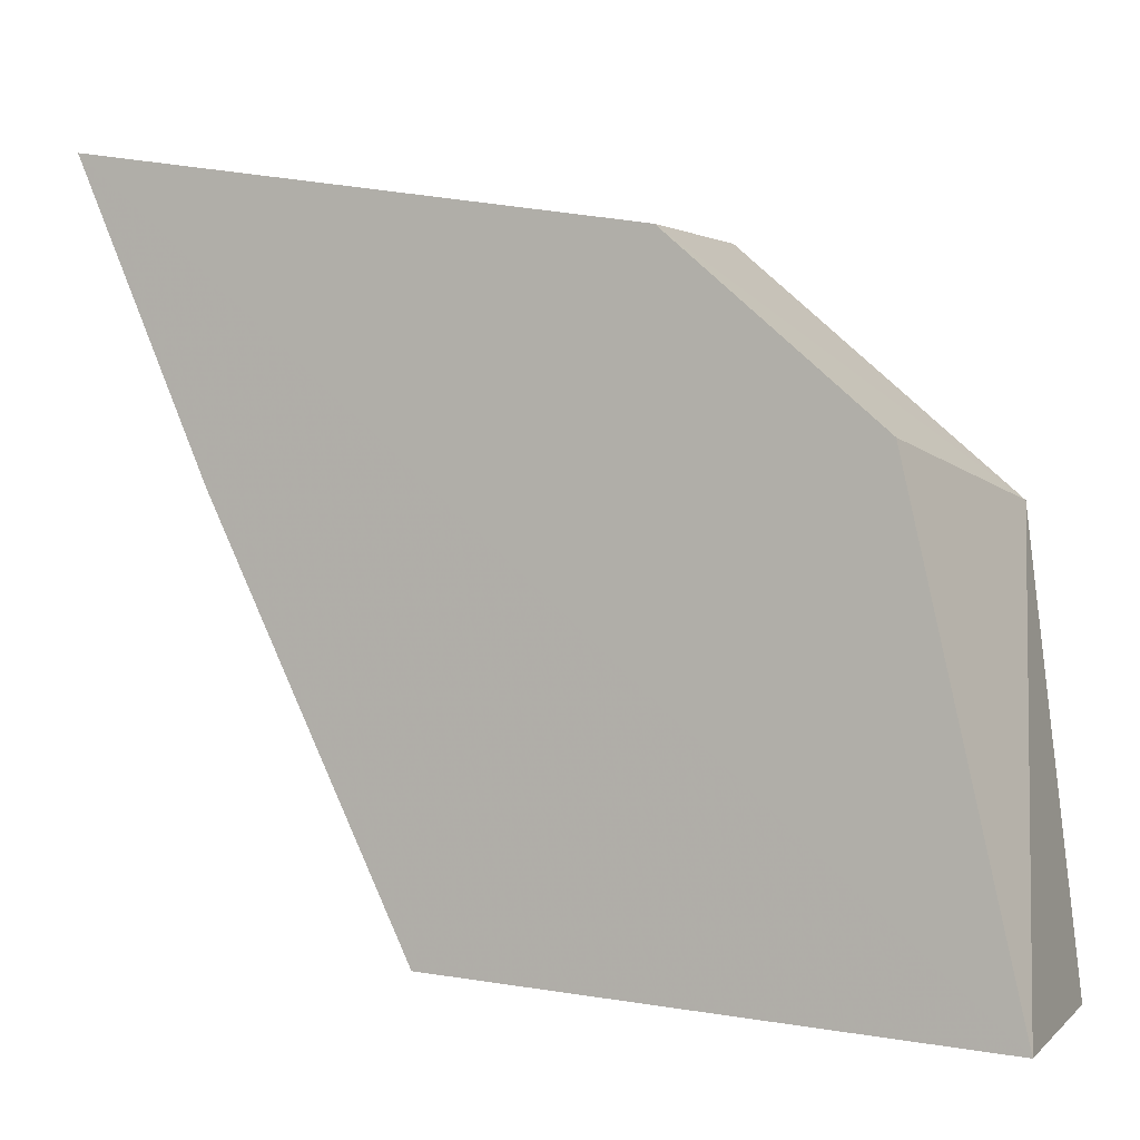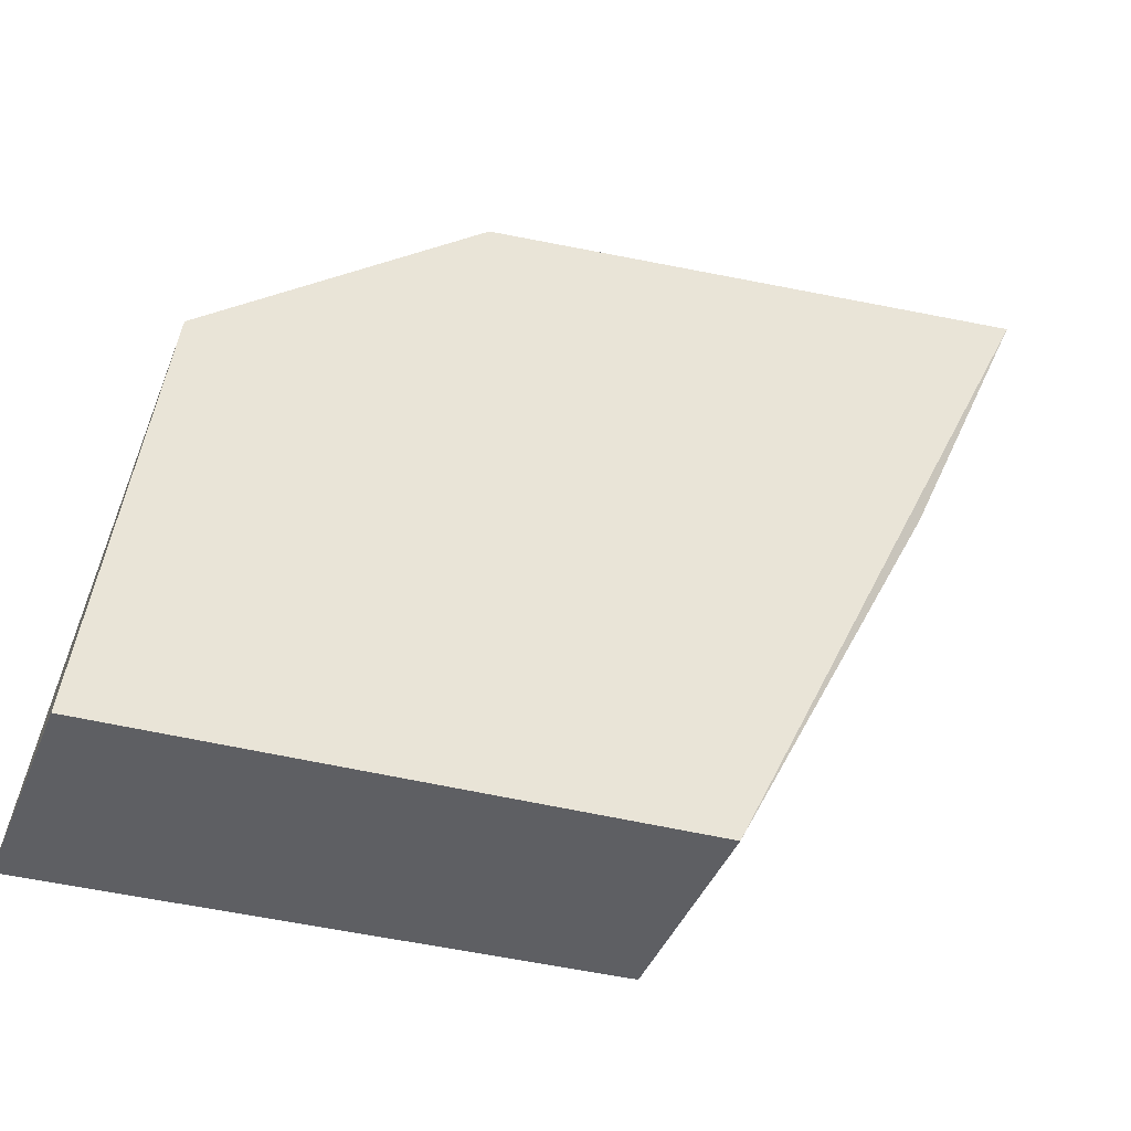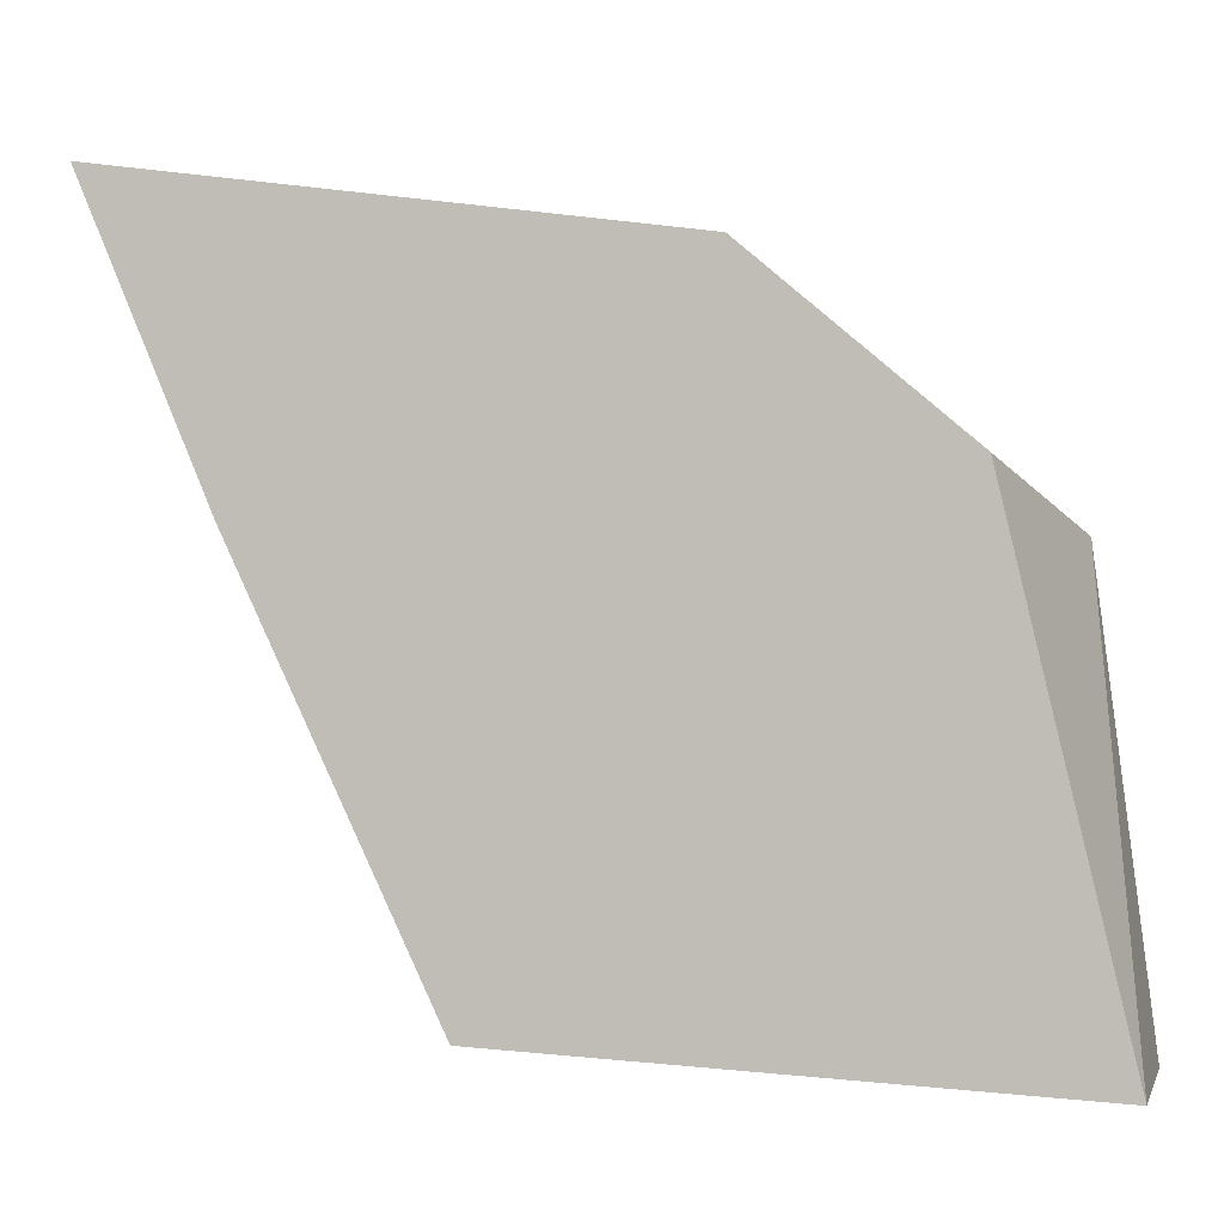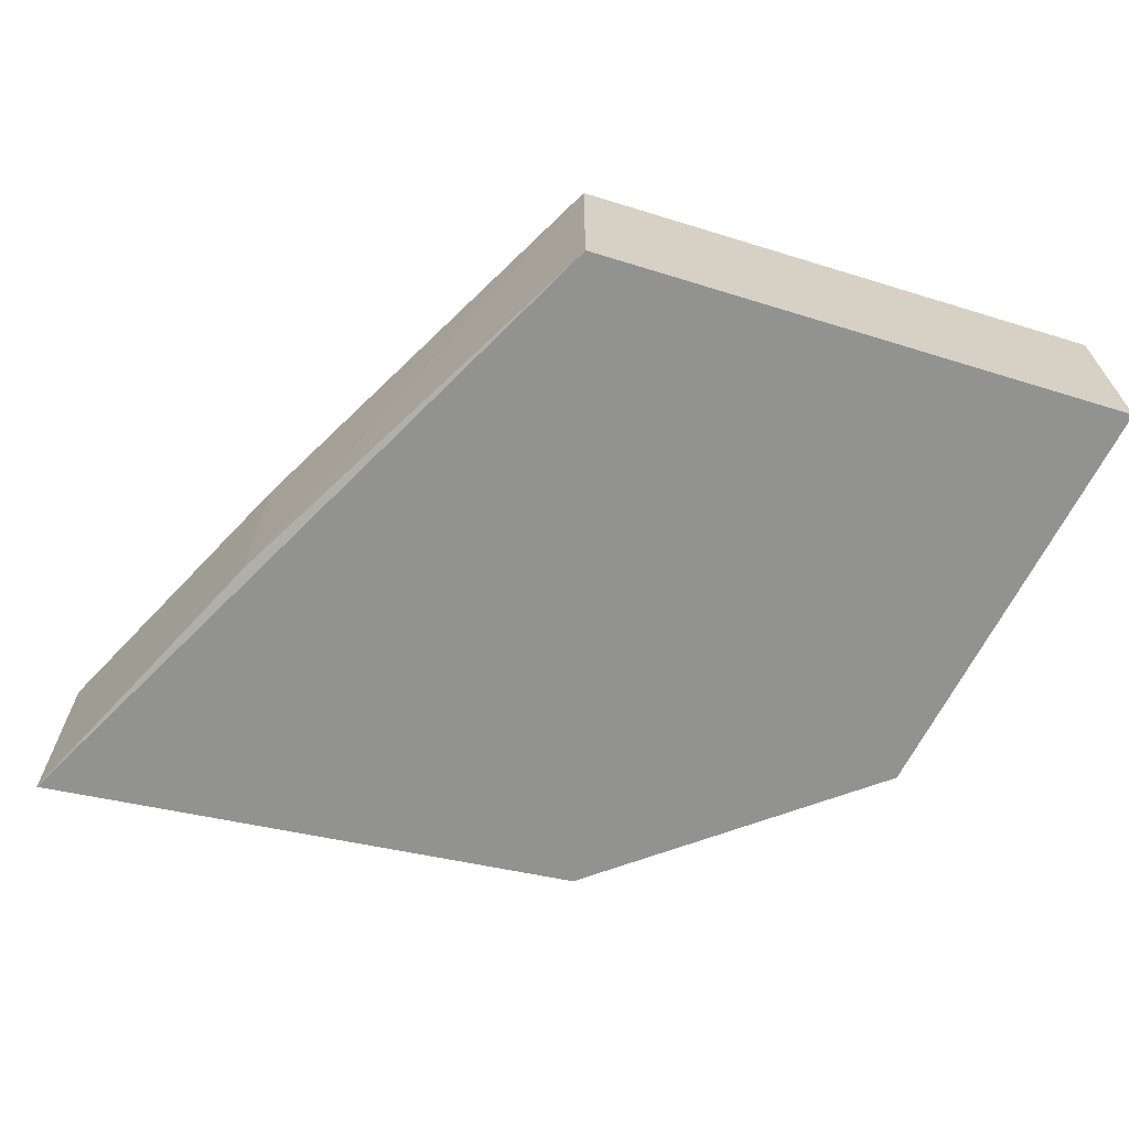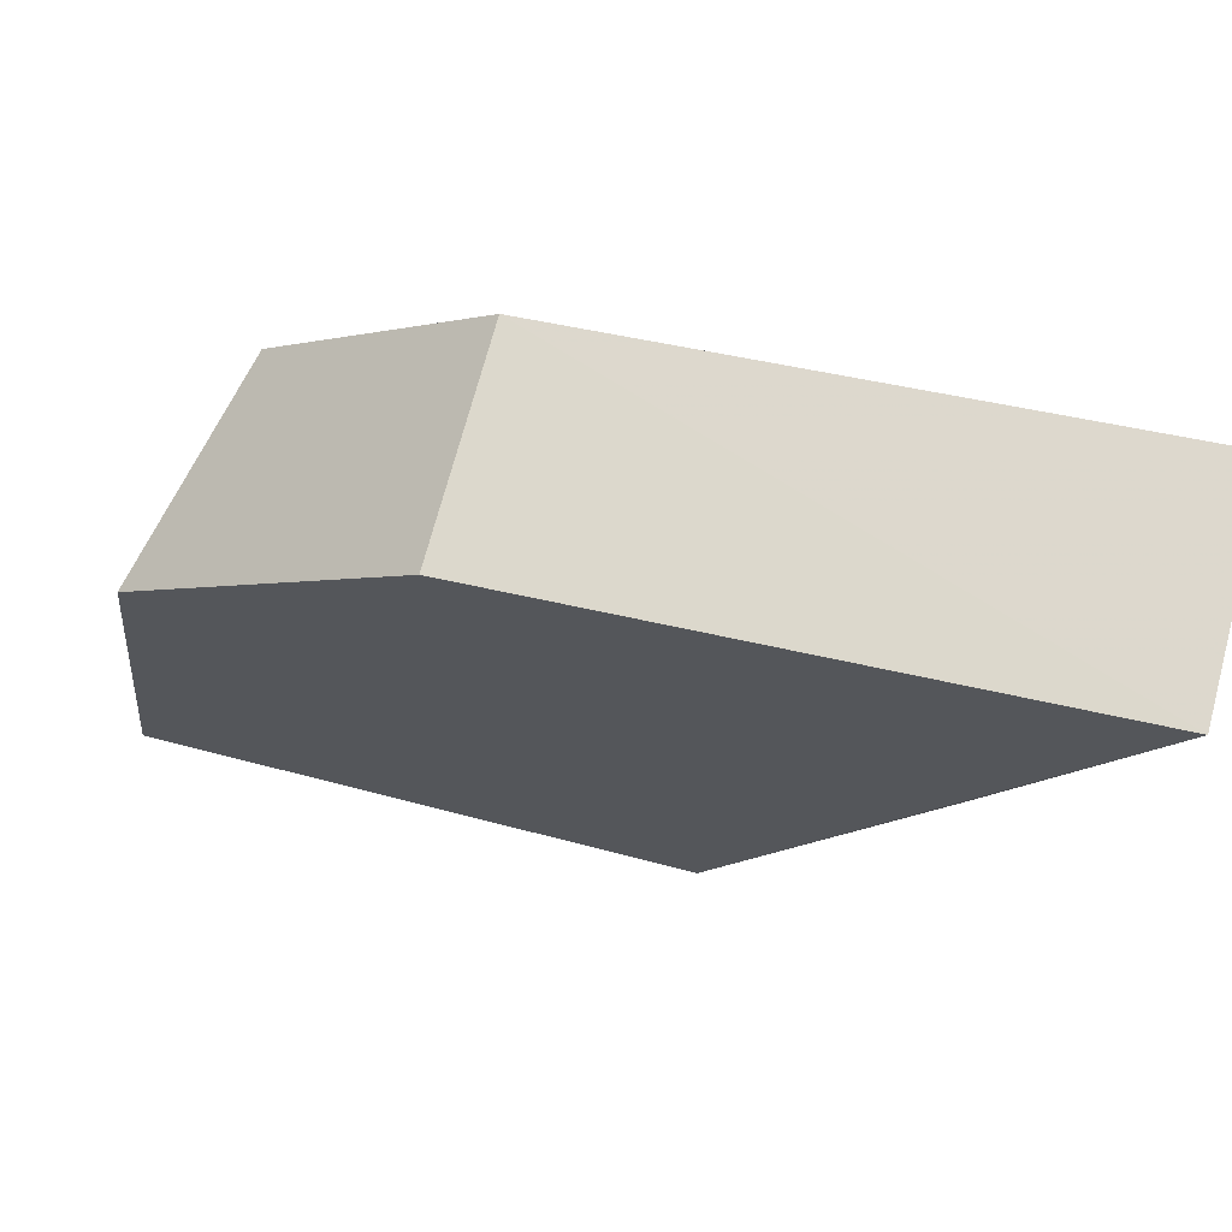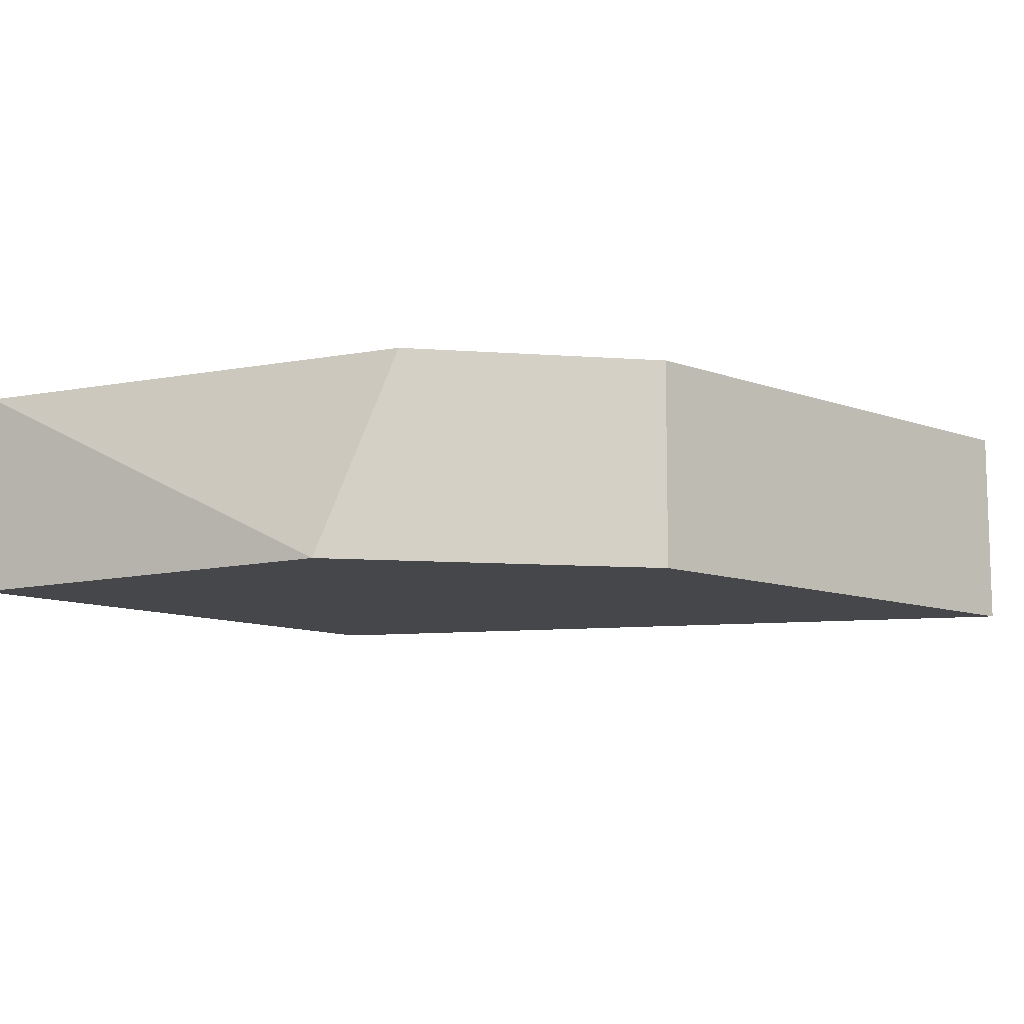
<metadata>
{"format":"obj","ext":"obj","renderer":"f3d","projection":"perspective","resolution":1024,"background":"white","views":[{"elev":2.8,"azim":21.8,"up":"+Y"},{"elev":-42.2,"azim":159.0,"up":"+Y"},{"elev":-1.6,"azim":13.8,"up":"+Y"},{"elev":-66.2,"azim":-20.1,"up":"+Z"},{"elev":70.6,"azim":-164.9,"up":"+Y"},{"elev":-10.2,"azim":128.8,"up":"+Z"}]}
</metadata>
<code>
v 0.1136 -0.123 0.01297
v 0.1136 -0.123 -0.0127
v 0.07485 -0.04197 0.01296
v 0.007576 -0.03208 0.01297
v 0.04771 -0.1196 -0.0127
v 0.007576 -0.03208 -0.0127
v 0.1072 -0.06991 -0.01269
v 0.04771 -0.1196 0.01297
v 0.02305 -0.06887 -0.012
v 0.09979 -0.06337 0.01295
v 0.07475 -0.0421 -0.01269
v 0.02335 -0.06871 0.01297
f 1 3 4
f 5 2 1
f 6 4 3
f 6 2 5
f 7 1 2
f 8 5 1
f 8 1 4
f 9 6 5
f 9 4 6
f 9 5 8
f 10 7 3
f 10 3 1
f 10 1 7
f 11 6 3
f 11 3 7
f 11 7 2
f 11 2 6
f 12 9 8
f 12 8 4
f 12 4 9

</code>
